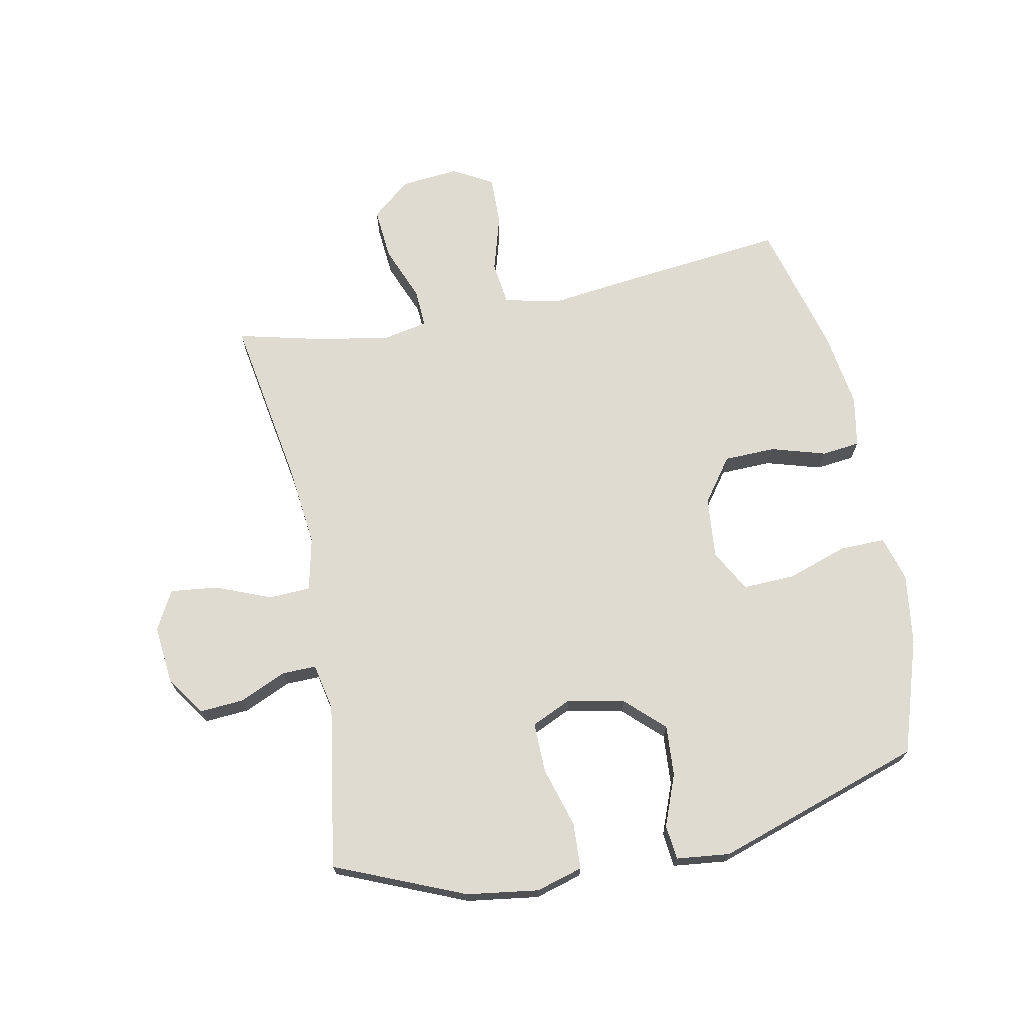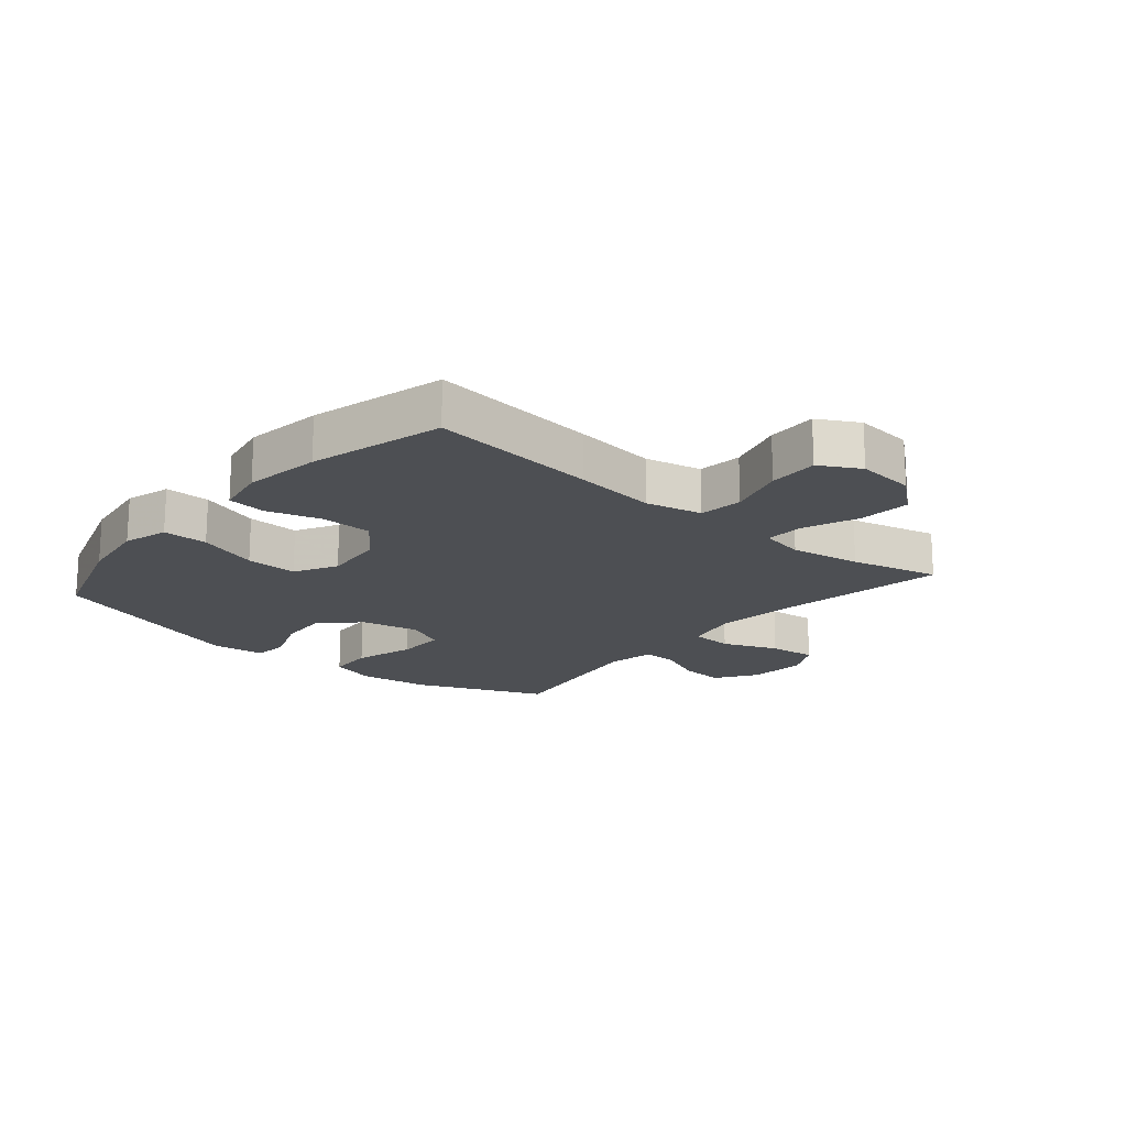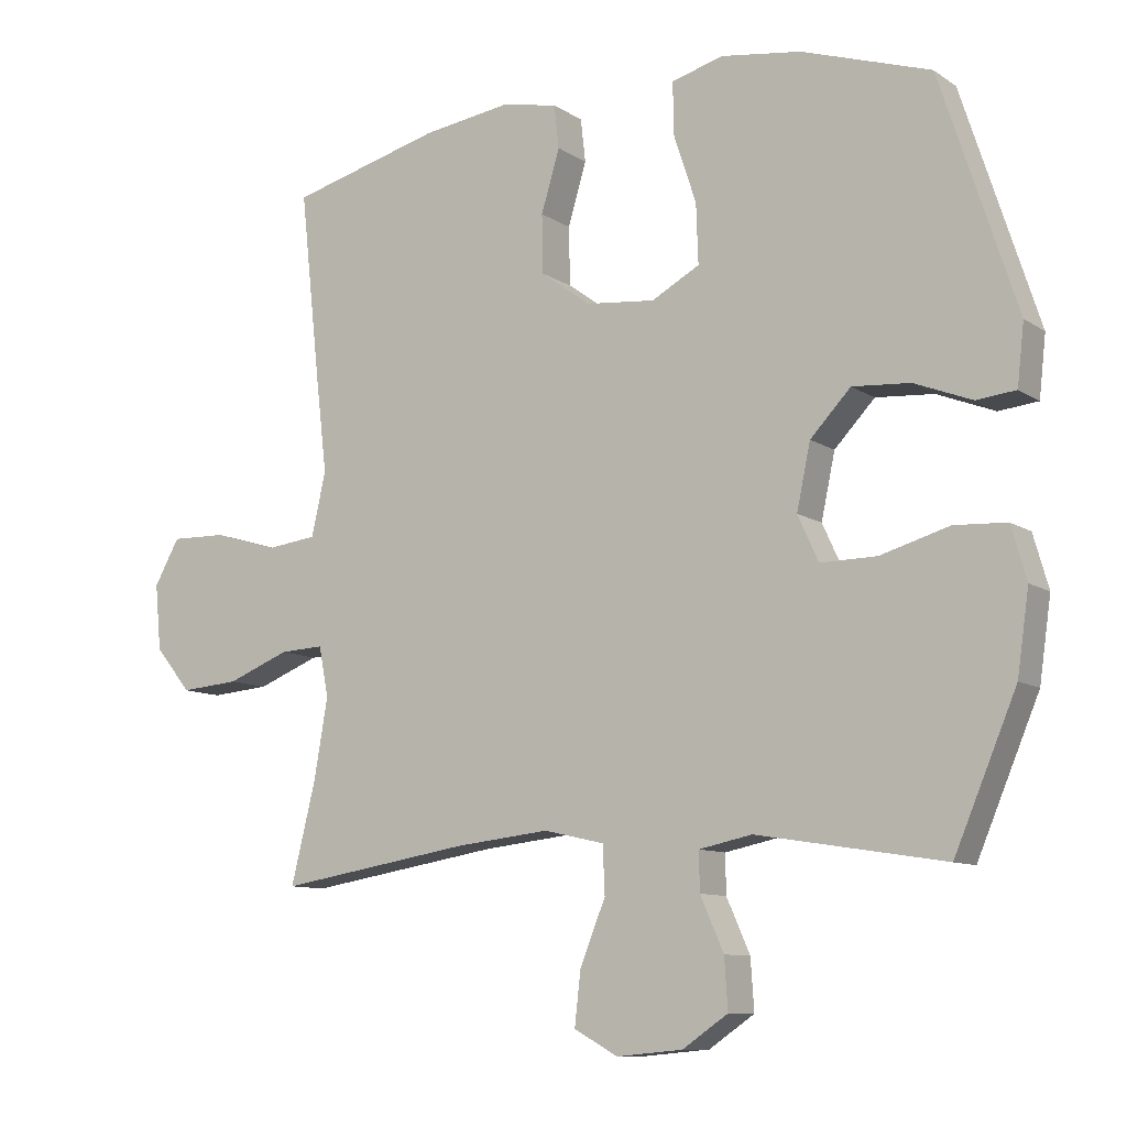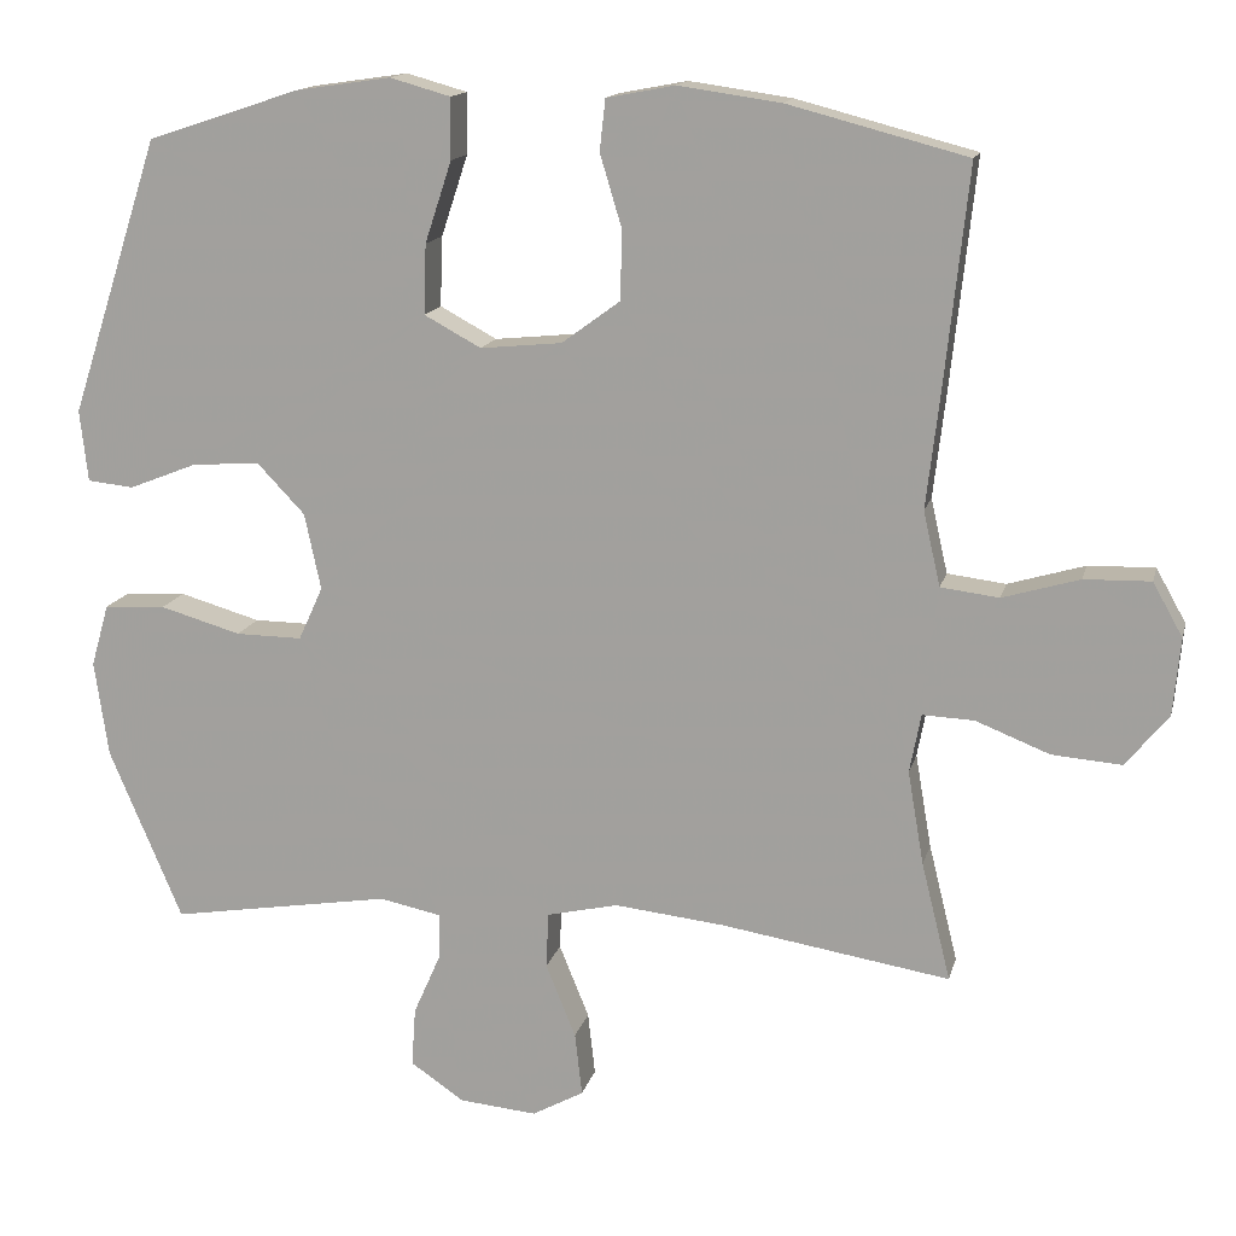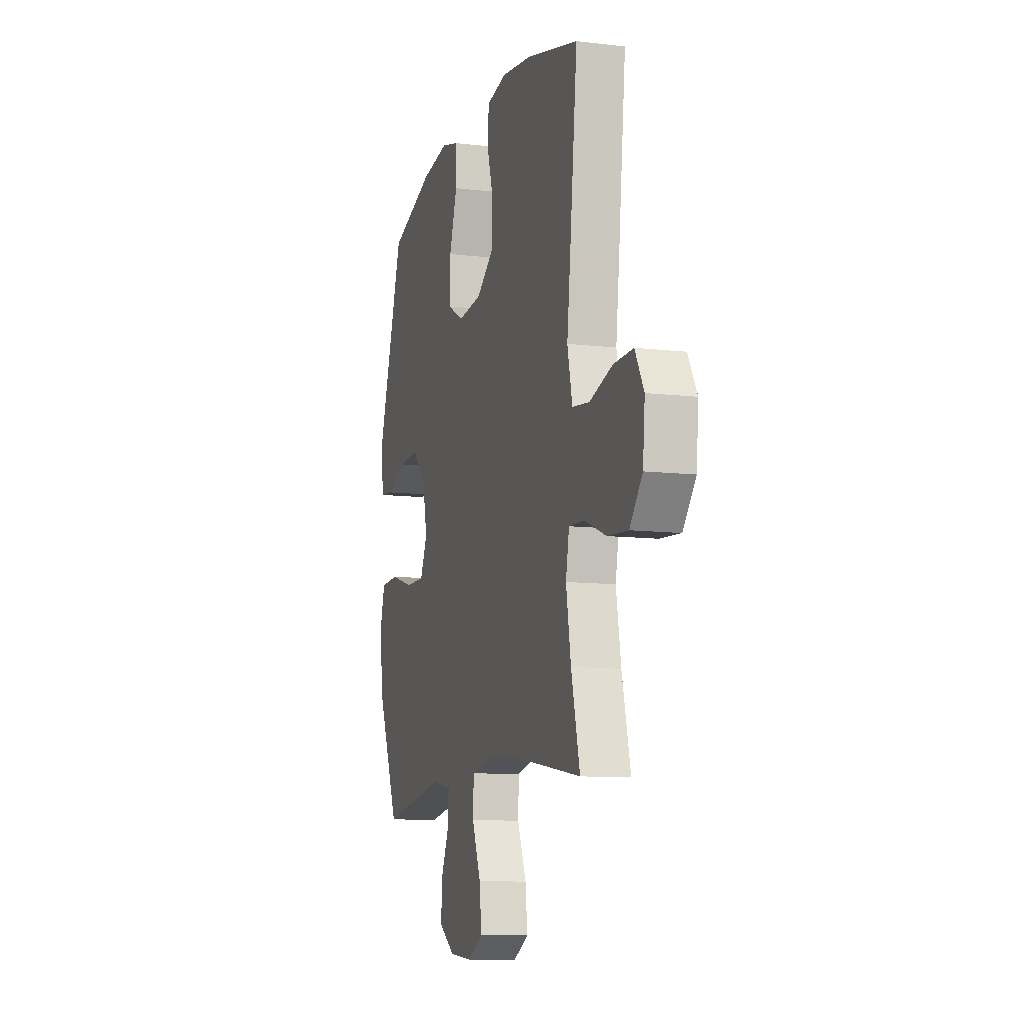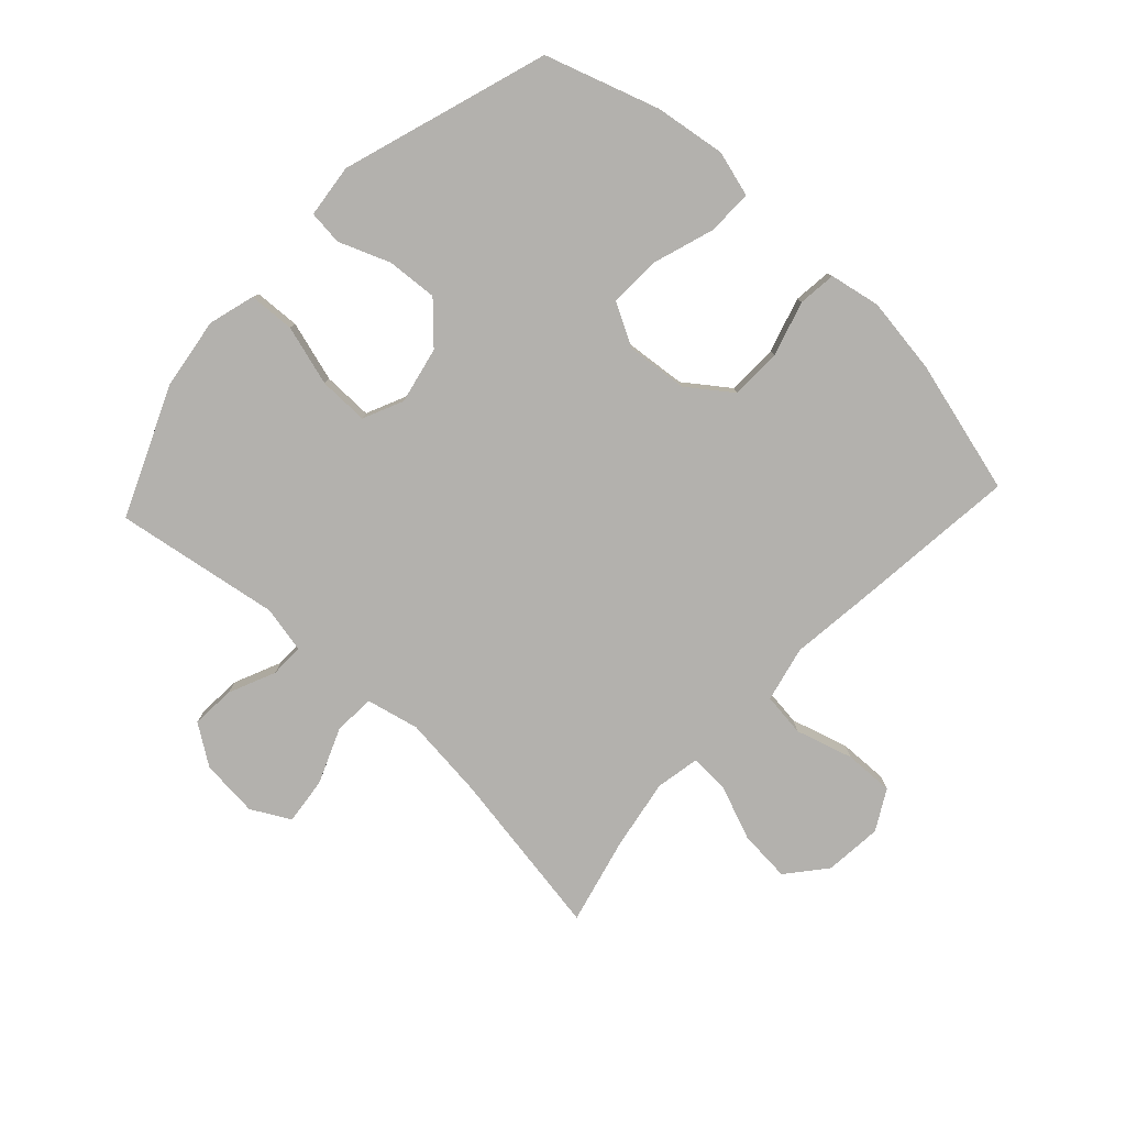
<metadata>
{"format":"obj","ext":"obj","renderer":"f3d","projection":"perspective","resolution":1024,"background":"white","views":[{"elev":70.2,"azim":-101.4,"up":"+Y"},{"elev":-18.0,"azim":49.6,"up":"+Y"},{"elev":-9.9,"azim":-148.0,"up":"+Z"},{"elev":14.6,"azim":13.2,"up":"+Z"},{"elev":-10.4,"azim":73.4,"up":"+Z"},{"elev":-79.2,"azim":-42.9,"up":"+Y"}]}
</metadata>
<code>
v 0.5 0.07 -0.5
v 0.218 0.07 -0.454
v 0.081 0.07 -0.439
v -0.007 0.07 -0.459
v -0.01 0.07 -0.528
v 0.027 0.07 -0.619
v 0.036 0.07 -0.697
v -0.028 0.07 -0.732
v -0.124 0.07 -0.723
v -0.19 0.07 -0.678
v -0.185 0.07 -0.605
v -0.151 0.07 -0.528
v -0.15 0.07 -0.472
v -0.227 0.07 -0.456
v -0.5 0.07 -0.5
v -0.59 0.07 -0.287
v -0.607 0.07 -0.169
v -0.585 0.07 -0.092
v -0.509 0.07 -0.088
v -0.409 0.07 -0.117
v -0.327 0.07 -0.118
v -0.297 0.07 -0.052
v -0.317 0.07 0.042
v -0.376 0.07 0.104
v -0.46 0.07 0.098
v -0.544 0.07 0.065
v -0.601 0.07 0.071
v -0.611 0.07 0.159
v -0.5 0.07 0.5
v -0.312 0.07 0.562
v -0.195 0.07 0.579
v -0.12 0.07 0.558
v -0.121 0.07 0.483
v -0.154 0.07 0.383
v -0.157 0.07 0.297
v -0.087 0.07 0.259
v 0.014 0.07 0.269
v 0.086 0.07 0.322
v 0.088 0.07 0.407
v 0.061 0.07 0.497
v 0.068 0.07 0.56
v 0.152 0.07 0.576
v 0.279 0.07 0.558
v 0.5 0.07 0.5
v 0.47 0.07 0.222
v 0.454 0.07 0.086
v 0.475 0.07 -0.006
v 0.547 0.07 -0.015
v 0.642 0.07 0.013
v 0.724 0.07 0.015
v 0.761 0.07 -0.051
v 0.752 0.07 -0.147
v 0.699 0.07 -0.211
v 0.613 0.07 -0.204
v 0.522 0.07 -0.168
v 0.458 0.07 -0.165
v 0.444 0.07 -0.238
v 0.464 0.07 -0.354
v 0.5 0 -0.5
v 0.218 0 -0.454
v 0.081 0 -0.439
v -0.007 0 -0.459
v -0.01 0 -0.528
v 0.027 0 -0.619
v 0.036 0 -0.697
v -0.028 0 -0.732
v -0.124 0 -0.723
v -0.19 0 -0.678
v -0.185 0 -0.605
v -0.151 0 -0.528
v -0.15 0 -0.472
v -0.227 0 -0.456
v -0.5 0 -0.5
v -0.59 0 -0.287
v -0.607 0 -0.169
v -0.585 0 -0.092
v -0.509 0 -0.088
v -0.409 0 -0.117
v -0.327 0 -0.118
v -0.297 0 -0.052
v -0.317 0 0.042
v -0.376 0 0.104
v -0.46 0 0.098
v -0.544 0 0.065
v -0.601 0 0.071
v -0.611 0 0.159
v -0.5 0 0.5
v -0.312 0 0.562
v -0.195 0 0.579
v -0.12 0 0.558
v -0.121 0 0.483
v -0.154 0 0.383
v -0.157 0 0.297
v -0.087 0 0.259
v 0.014 0 0.269
v 0.086 0 0.322
v 0.088 0 0.407
v 0.061 0 0.497
v 0.068 0 0.56
v 0.152 0 0.576
v 0.279 0 0.558
v 0.5 0 0.5
v 0.47 0 0.222
v 0.454 0 0.086
v 0.475 0 -0.006
v 0.547 0 -0.015
v 0.642 0 0.013
v 0.724 0 0.015
v 0.761 0 -0.051
v 0.752 0 -0.147
v 0.699 0 -0.211
v 0.613 0 -0.204
v 0.522 0 -0.168
v 0.458 0 -0.165
v 0.444 0 -0.238
v 0.464 0 -0.354
f 52 53 54 55
f 52 55 56
f 51 52 56
f 48 49 50 51
f 47 48 51 56
f 46 47 56 57
f 44 45 46
f 43 44 46
f 42 43 46 57
f 39 40 41 42
f 38 39 42 57
f 31 32 33 34
f 31 34 35
f 30 31 35
f 29 30 35
f 28 29 35
f 25 26 27 28
f 24 25 28 35
f 23 24 35 36
f 17 18 19 20
f 17 20 21
f 14 15 16 17
f 13 14 17 21
f 9 10 11 12
f 9 12 13
f 8 9 13
f 5 6 7 8
f 4 5 8 13
f 3 4 13 21
f 58 1 2
f 37 38 57 58
f 22 23 36 37
f 21 22 37 58
f 2 3 21 58
f 113 112 111 110
f 114 113 110
f 114 110 109
f 109 108 107 106
f 114 109 106 105
f 115 114 105 104
f 104 103 102
f 104 102 101
f 115 104 101 100
f 100 99 98 97
f 115 100 97 96
f 92 91 90 89
f 93 92 89
f 93 89 88
f 93 88 87
f 93 87 86
f 86 85 84 83
f 93 86 83 82
f 94 93 82 81
f 78 77 76 75
f 79 78 75
f 75 74 73 72
f 79 75 72 71
f 70 69 68 67
f 71 70 67
f 71 67 66
f 66 65 64 63
f 71 66 63 62
f 79 71 62 61
f 60 59 116
f 116 115 96 95
f 95 94 81 80
f 116 95 80 79
f 116 79 61 60
f 1 59 60 2
f 2 60 61 3
f 3 61 62 4
f 4 62 63 5
f 5 63 64 6
f 6 64 65 7
f 7 65 66 8
f 8 66 67 9
f 9 67 68 10
f 10 68 69 11
f 11 69 70 12
f 12 70 71 13
f 13 71 72 14
f 14 72 73 15
f 15 73 74 16
f 16 74 75 17
f 17 75 76 18
f 18 76 77 19
f 19 77 78 20
f 20 78 79 21
f 21 79 80 22
f 22 80 81 23
f 23 81 82 24
f 24 82 83 25
f 25 83 84 26
f 26 84 85 27
f 27 85 86 28
f 28 86 87 29
f 29 87 88 30
f 30 88 89 31
f 31 89 90 32
f 32 90 91 33
f 33 91 92 34
f 34 92 93 35
f 35 93 94 36
f 36 94 95 37
f 37 95 96 38
f 38 96 97 39
f 39 97 98 40
f 40 98 99 41
f 41 99 100 42
f 42 100 101 43
f 43 101 102 44
f 44 102 103 45
f 45 103 104 46
f 46 104 105 47
f 47 105 106 48
f 48 106 107 49
f 49 107 108 50
f 50 108 109 51
f 51 109 110 52
f 52 110 111 53
f 53 111 112 54
f 54 112 113 55
f 55 113 114 56
f 56 114 115 57
f 57 115 116 58
f 58 116 59 1

</code>
